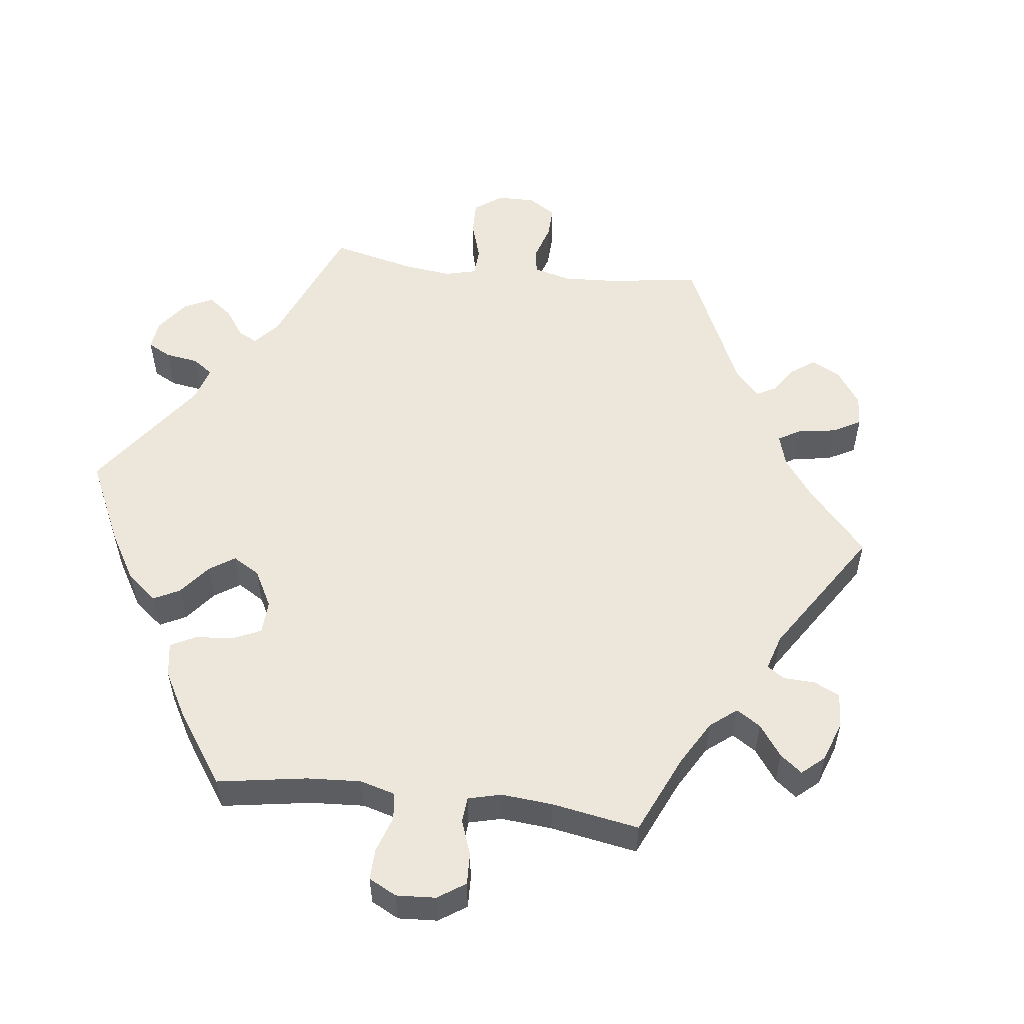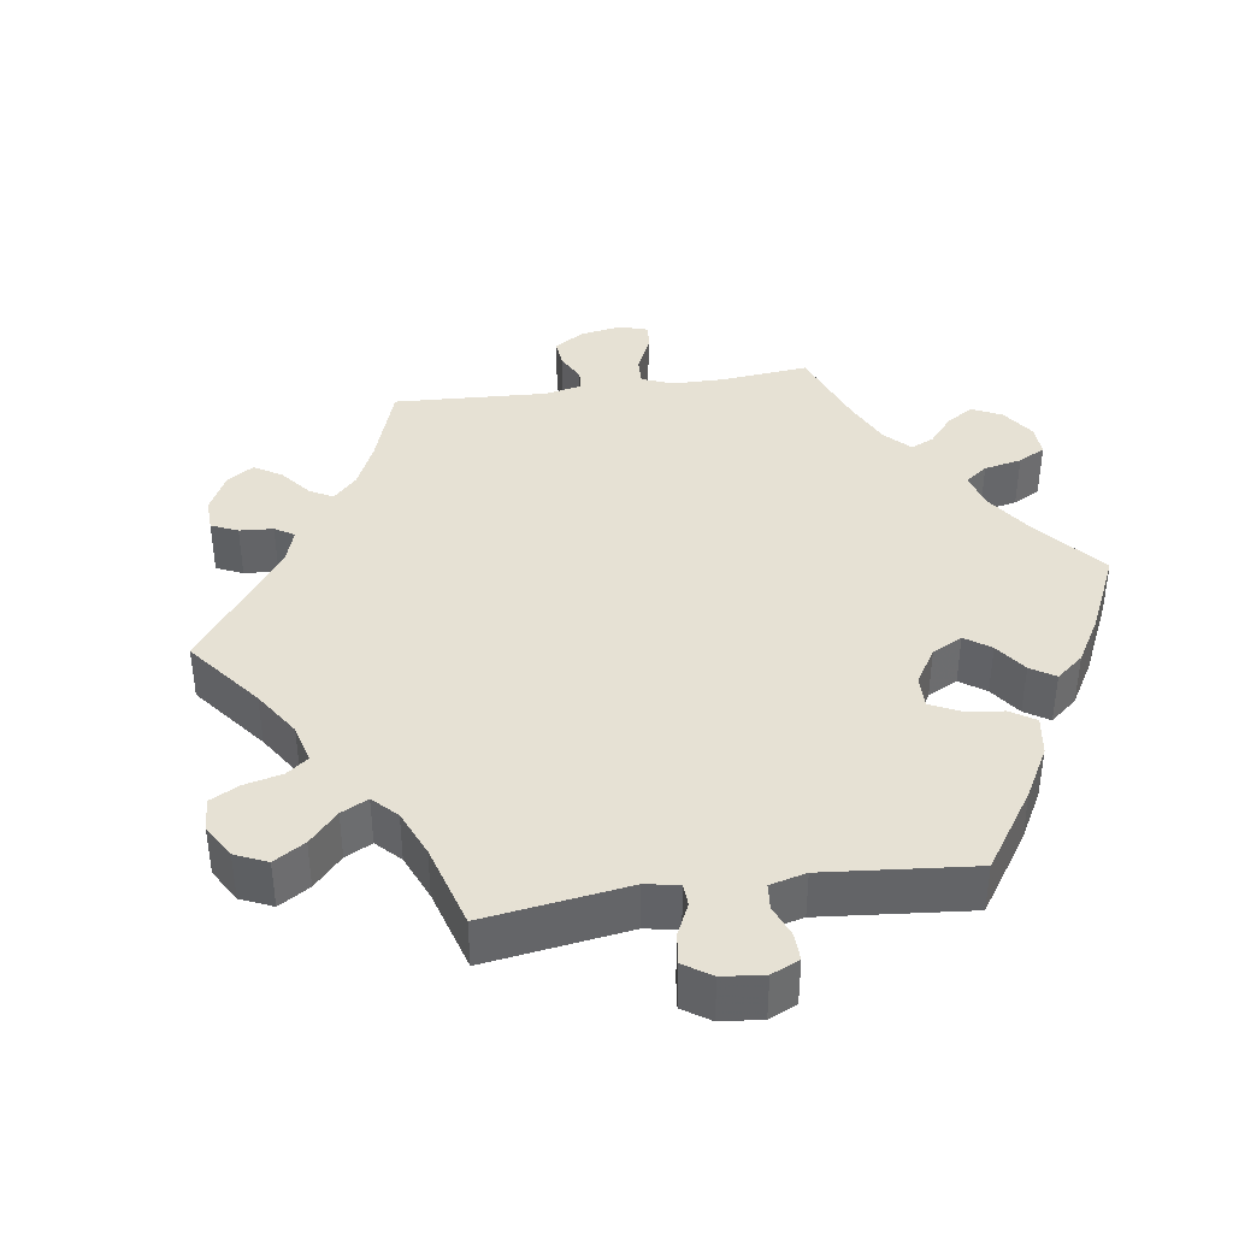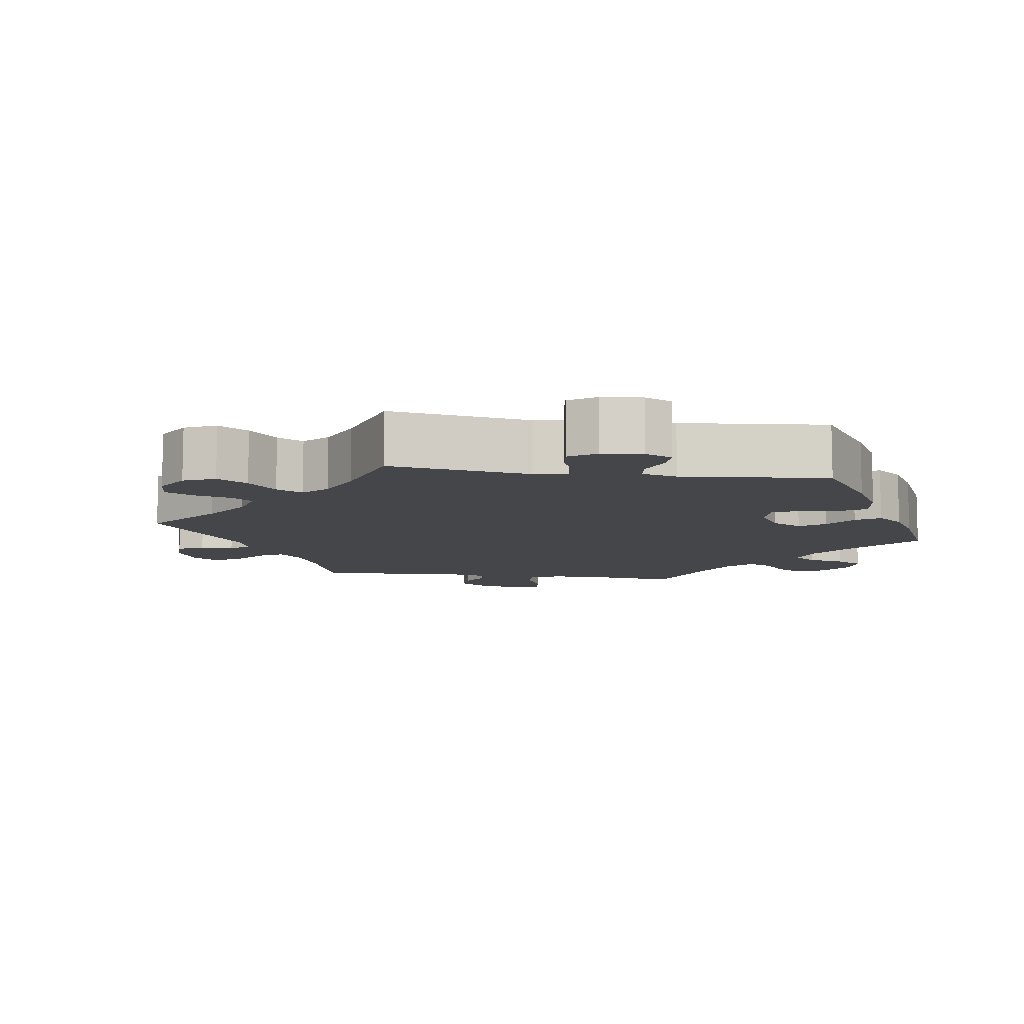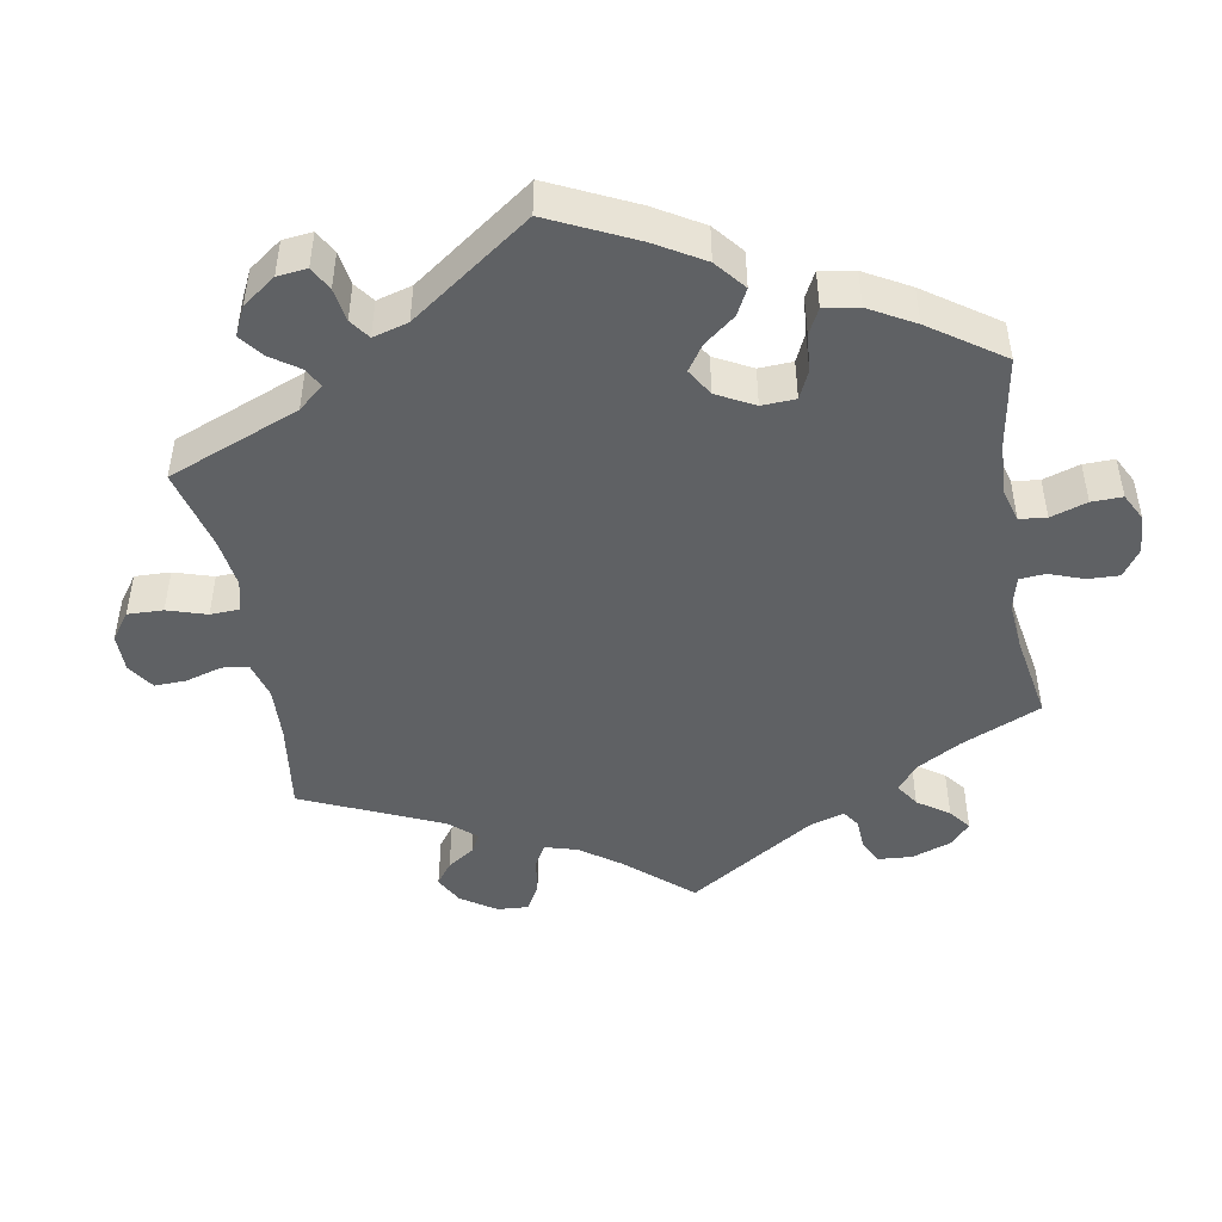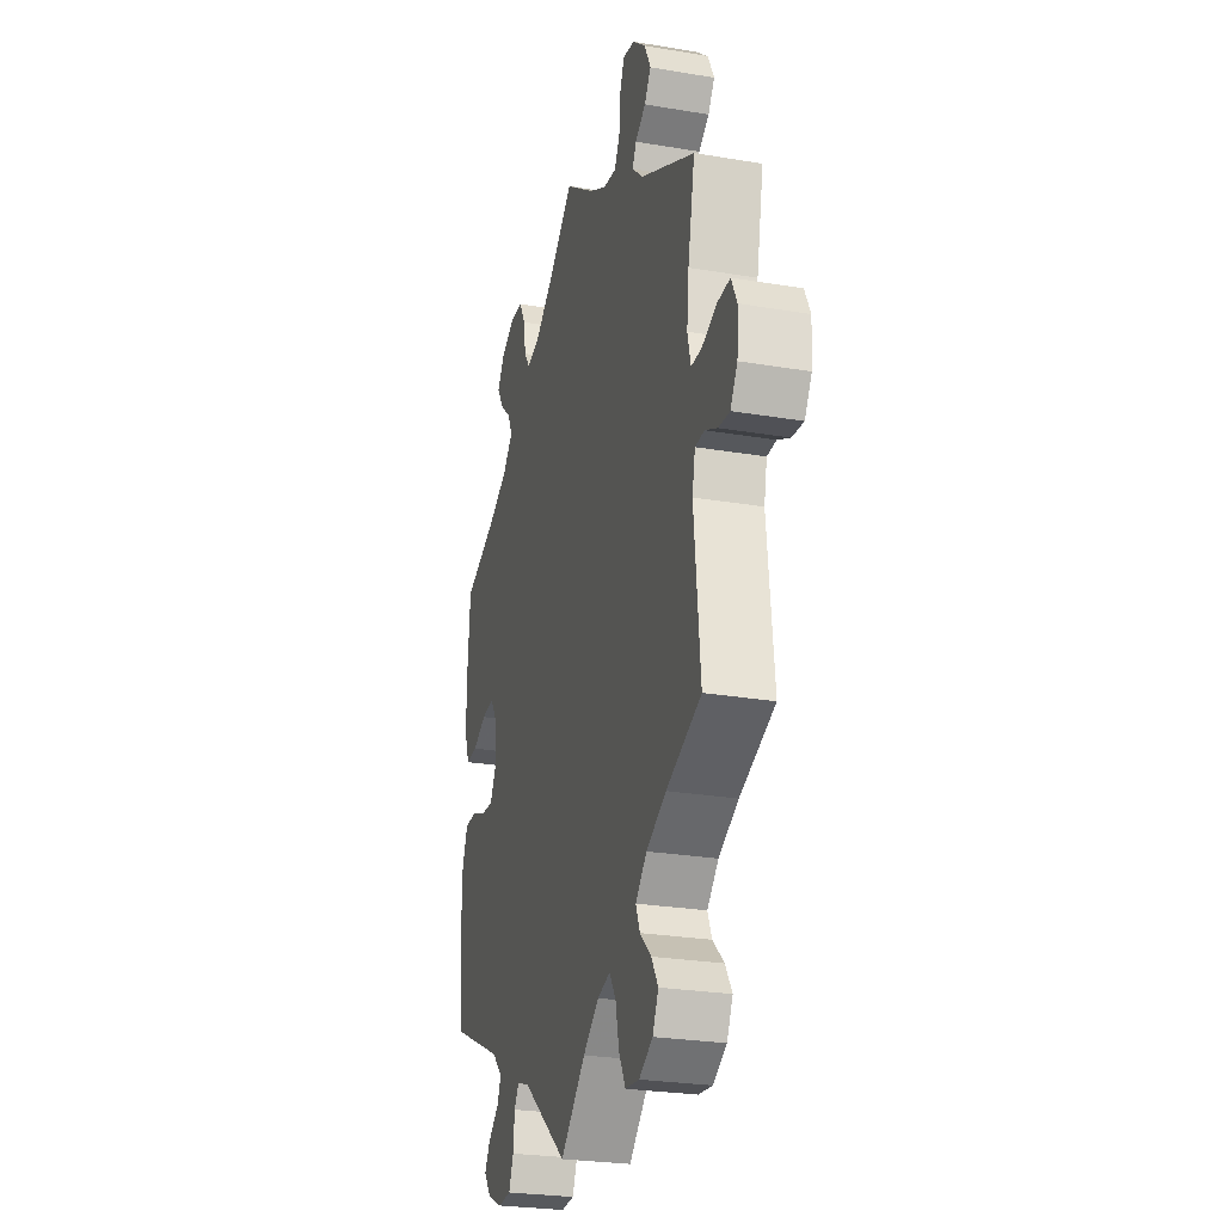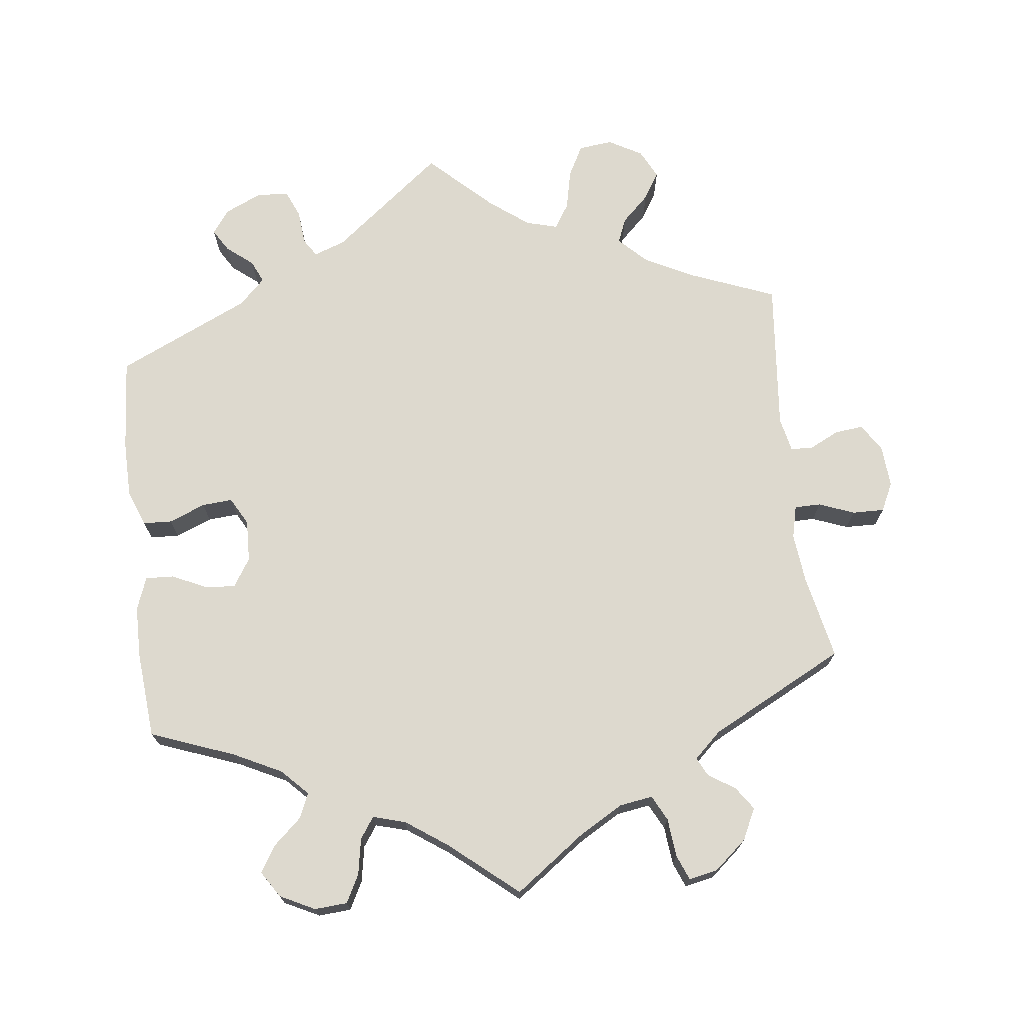
<metadata>
{"format":"obj","ext":"obj","renderer":"f3d","projection":"perspective","resolution":1024,"background":"white","views":[{"elev":53.9,"azim":-23.0,"up":"+Y"},{"elev":39.1,"azim":-158.4,"up":"+Y"},{"elev":-9.4,"azim":-158.4,"up":"+Y"},{"elev":-46.4,"azim":-109.9,"up":"+Y"},{"elev":-26.0,"azim":75.0,"up":"+Z"},{"elev":71.7,"azim":-6.9,"up":"+Y"}]}
</metadata>
<code>
v 0.097 0.07 0.508
v 0.158 0.07 0.473
v 0.204 0.07 0.466
v 0.222 0.07 0.501
v 0.227 0.07 0.554
v 0.241 0.07 0.589
v 0.281 0.07 0.581
v 0.326 0.07 0.543
v 0.347 0.07 0.5
v 0.325 0.07 0.468
v 0.289 0.07 0.445
v 0.276 0.07 0.419
v 0.314 0.07 0.384
v 0.5 0.07 0.289
v 0.476 0.07 0.172
v 0.469 0.07 0.104
v 0.48 0.07 0.059
v 0.516 0.07 0.059
v 0.565 0.07 0.078
v 0.609 0.07 0.079
v 0.628 0.07 0.04
v 0.624 0.07 -0.018
v 0.6 0.07 -0.056
v 0.561 0.07 -0.052
v 0.52 0.07 -0.032
v 0.489 0.07 -0.033
v 0.479 0.07 -0.081
v 0.5 0.07 -0.289
v 0.382 0.07 -0.336
v 0.315 0.07 -0.37
v 0.277 0.07 -0.408
v 0.291 0.07 -0.442
v 0.329 0.07 -0.478
v 0.352 0.07 -0.515
v 0.332 0.07 -0.555
v 0.286 0.07 -0.581
v 0.239 0.07 -0.576
v 0.216 0.07 -0.533
v 0.204 0.07 -0.478
v 0.182 0.07 -0.444
v 0.139 0.07 -0.456
v 0.085 0.07 -0.497
v 0 0.07 -0.578
v -0.153 0.07 -0.457
v -0.196 0.07 -0.442
v -0.212 0.07 -0.467
v -0.216 0.07 -0.514
v -0.232 0.07 -0.552
v -0.276 0.07 -0.555
v -0.327 0.07 -0.532
v -0.351 0.07 -0.499
v -0.332 0.07 -0.468
v -0.296 0.07 -0.439
v -0.282 0.07 -0.408
v -0.318 0.07 -0.373
v -0.501 0.07 -0.289
v -0.511 0.07 -0.16
v -0.51 0.07 -0.083
v -0.491 0.07 -0.033
v -0.451 0.07 -0.031
v -0.401 0.07 -0.051
v -0.359 0.07 -0.054
v -0.338 0.07 -0.016
v -0.34 0.07 0.042
v -0.365 0.07 0.081
v -0.407 0.07 0.077
v -0.454 0.07 0.055
v -0.493 0.07 0.053
v -0.51 0.07 0.098
v -0.511 0.07 0.169
v -0.501 0.07 0.289
v -0.385 0.07 0.333
v -0.319 0.07 0.366
v -0.284 0.07 0.402
v -0.299 0.07 0.436
v -0.338 0.07 0.471
v -0.36 0.07 0.507
v -0.337 0.07 0.543
v -0.289 0.07 0.567
v -0.244 0.07 0.564
v -0.224 0.07 0.526
v -0.215 0.07 0.476
v -0.195 0.07 0.447
v -0.15 0.07 0.46
v -0.093 0.07 0.5
v 0 0.07 0.578
v 0.097 0 0.508
v 0.158 0 0.473
v 0.204 0 0.466
v 0.222 0 0.501
v 0.227 0 0.554
v 0.241 0 0.589
v 0.281 0 0.581
v 0.326 0 0.543
v 0.347 0 0.5
v 0.325 0 0.468
v 0.289 0 0.445
v 0.276 0 0.419
v 0.314 0 0.384
v 0.5 0 0.289
v 0.476 0 0.172
v 0.469 0 0.104
v 0.48 0 0.059
v 0.516 0 0.059
v 0.565 0 0.078
v 0.609 0 0.079
v 0.628 0 0.04
v 0.624 0 -0.018
v 0.6 0 -0.056
v 0.561 0 -0.052
v 0.52 0 -0.032
v 0.489 0 -0.033
v 0.479 0 -0.081
v 0.5 0 -0.289
v 0.382 0 -0.336
v 0.315 0 -0.37
v 0.277 0 -0.408
v 0.291 0 -0.442
v 0.329 0 -0.478
v 0.352 0 -0.515
v 0.332 0 -0.555
v 0.286 0 -0.581
v 0.239 0 -0.576
v 0.216 0 -0.533
v 0.204 0 -0.478
v 0.182 0 -0.444
v 0.139 0 -0.456
v 0.085 0 -0.497
v 0 0 -0.578
v -0.153 0 -0.457
v -0.196 0 -0.442
v -0.212 0 -0.467
v -0.216 0 -0.514
v -0.232 0 -0.552
v -0.276 0 -0.555
v -0.327 0 -0.532
v -0.351 0 -0.499
v -0.332 0 -0.468
v -0.296 0 -0.439
v -0.282 0 -0.408
v -0.318 0 -0.373
v -0.501 0 -0.289
v -0.511 0 -0.16
v -0.51 0 -0.083
v -0.491 0 -0.033
v -0.451 0 -0.031
v -0.401 0 -0.051
v -0.359 0 -0.054
v -0.338 0 -0.016
v -0.34 0 0.042
v -0.365 0 0.081
v -0.407 0 0.077
v -0.454 0 0.055
v -0.493 0 0.053
v -0.51 0 0.098
v -0.511 0 0.169
v -0.501 0 0.289
v -0.385 0 0.333
v -0.319 0 0.366
v -0.284 0 0.402
v -0.299 0 0.436
v -0.338 0 0.471
v -0.36 0 0.507
v -0.337 0 0.543
v -0.289 0 0.567
v -0.244 0 0.564
v -0.224 0 0.526
v -0.215 0 0.476
v -0.195 0 0.447
v -0.15 0 0.46
v -0.093 0 0.5
v 0 0 0.578
f 85 86 1
f 84 85 1 2
f 83 84 2 3
f 79 80 81 82
f 79 82 83
f 78 79 83
f 75 76 77 78
f 74 75 78 83
f 73 74 83 3
f 69 70 71 72
f 69 72 73 3
f 66 67 68 69
f 65 66 69 3
f 58 59 60 61
f 58 61 62
f 55 56 57 58
f 54 55 58 62
f 50 51 52 53
f 50 53 54
f 49 50 54
f 46 47 48 49
f 45 46 49 54
f 44 45 54 62
f 42 43 44 62
f 36 37 38 39
f 36 39 40
f 35 36 40
f 32 33 34 35
f 31 32 35 40
f 30 31 40 41
f 27 28 29
f 26 27 29 30
f 22 23 24 25
f 22 25 26
f 21 22 26
f 18 19 20 21
f 17 18 21 26
f 16 17 26 30
f 13 14 15
f 12 13 15 16
f 8 9 10 11
f 8 11 12
f 7 8 12
f 4 5 6 7
f 3 4 7 12
f 64 65 3 12
f 41 42 62 63
f 30 41 63 64
f 12 16 30 64
f 87 172 171
f 88 87 171 170
f 89 88 170 169
f 168 167 166 165
f 169 168 165
f 169 165 164
f 164 163 162 161
f 169 164 161 160
f 89 169 160 159
f 158 157 156 155
f 89 159 158 155
f 155 154 153 152
f 89 155 152 151
f 147 146 145 144
f 148 147 144
f 144 143 142 141
f 148 144 141 140
f 139 138 137 136
f 140 139 136
f 140 136 135
f 135 134 133 132
f 140 135 132 131
f 148 140 131 130
f 148 130 129 128
f 125 124 123 122
f 126 125 122
f 126 122 121
f 121 120 119 118
f 126 121 118 117
f 127 126 117 116
f 115 114 113
f 116 115 113 112
f 111 110 109 108
f 112 111 108
f 112 108 107
f 107 106 105 104
f 112 107 104 103
f 116 112 103 102
f 101 100 99
f 102 101 99 98
f 97 96 95 94
f 98 97 94
f 98 94 93
f 93 92 91 90
f 98 93 90 89
f 98 89 151 150
f 149 148 128 127
f 150 149 127 116
f 150 116 102 98
f 1 87 88 2
f 2 88 89 3
f 3 89 90 4
f 4 90 91 5
f 5 91 92 6
f 6 92 93 7
f 7 93 94 8
f 8 94 95 9
f 9 95 96 10
f 10 96 97 11
f 11 97 98 12
f 12 98 99 13
f 13 99 100 14
f 14 100 101 15
f 15 101 102 16
f 16 102 103 17
f 17 103 104 18
f 18 104 105 19
f 19 105 106 20
f 20 106 107 21
f 21 107 108 22
f 22 108 109 23
f 23 109 110 24
f 24 110 111 25
f 25 111 112 26
f 26 112 113 27
f 27 113 114 28
f 28 114 115 29
f 29 115 116 30
f 30 116 117 31
f 31 117 118 32
f 32 118 119 33
f 33 119 120 34
f 34 120 121 35
f 35 121 122 36
f 36 122 123 37
f 37 123 124 38
f 38 124 125 39
f 39 125 126 40
f 40 126 127 41
f 41 127 128 42
f 42 128 129 43
f 43 129 130 44
f 44 130 131 45
f 45 131 132 46
f 46 132 133 47
f 47 133 134 48
f 48 134 135 49
f 49 135 136 50
f 50 136 137 51
f 51 137 138 52
f 52 138 139 53
f 53 139 140 54
f 54 140 141 55
f 55 141 142 56
f 56 142 143 57
f 57 143 144 58
f 58 144 145 59
f 59 145 146 60
f 60 146 147 61
f 61 147 148 62
f 62 148 149 63
f 63 149 150 64
f 64 150 151 65
f 65 151 152 66
f 66 152 153 67
f 67 153 154 68
f 68 154 155 69
f 69 155 156 70
f 70 156 157 71
f 71 157 158 72
f 72 158 159 73
f 73 159 160 74
f 74 160 161 75
f 75 161 162 76
f 76 162 163 77
f 77 163 164 78
f 78 164 165 79
f 79 165 166 80
f 80 166 167 81
f 81 167 168 82
f 82 168 169 83
f 83 169 170 84
f 84 170 171 85
f 85 171 172 86
f 86 172 87 1

</code>
